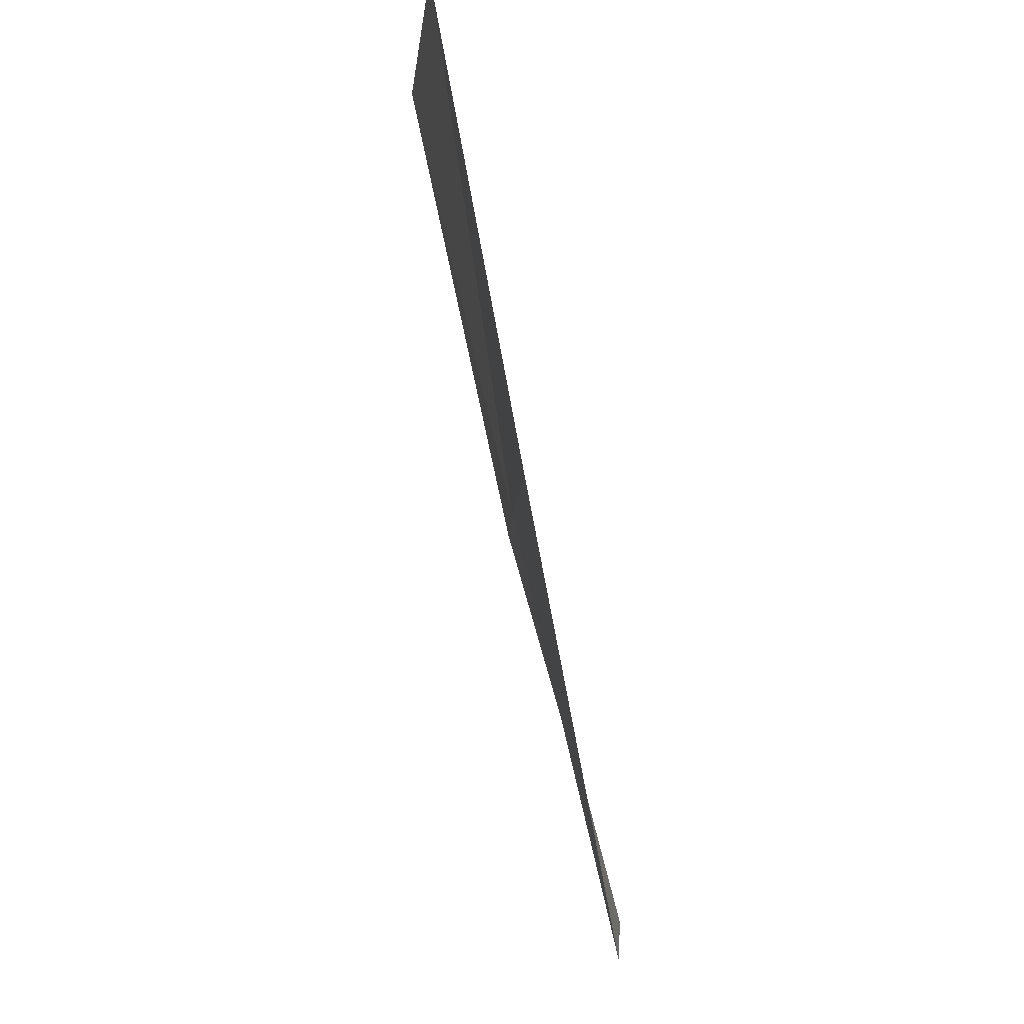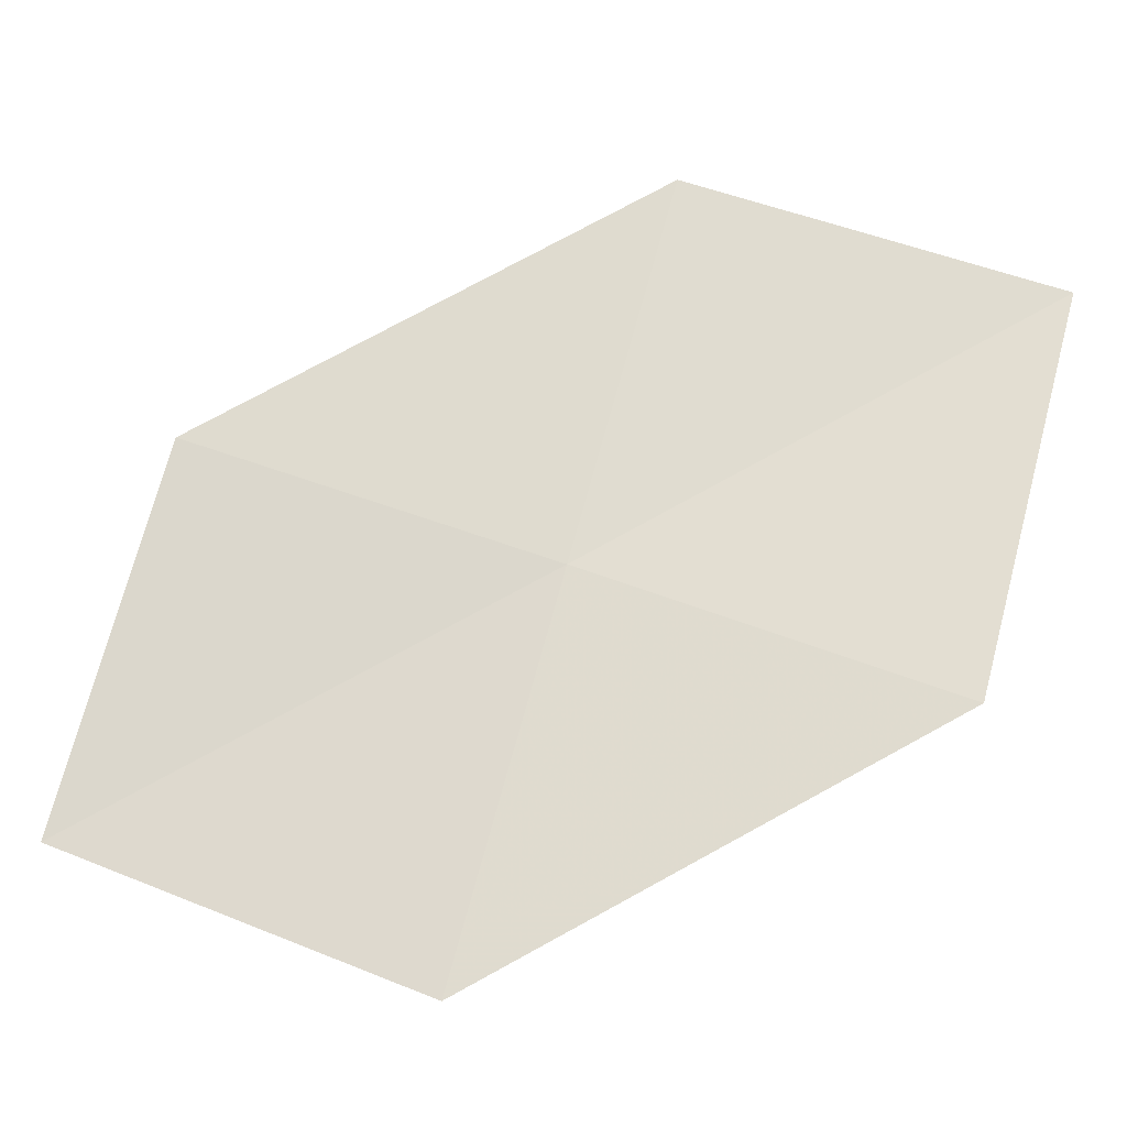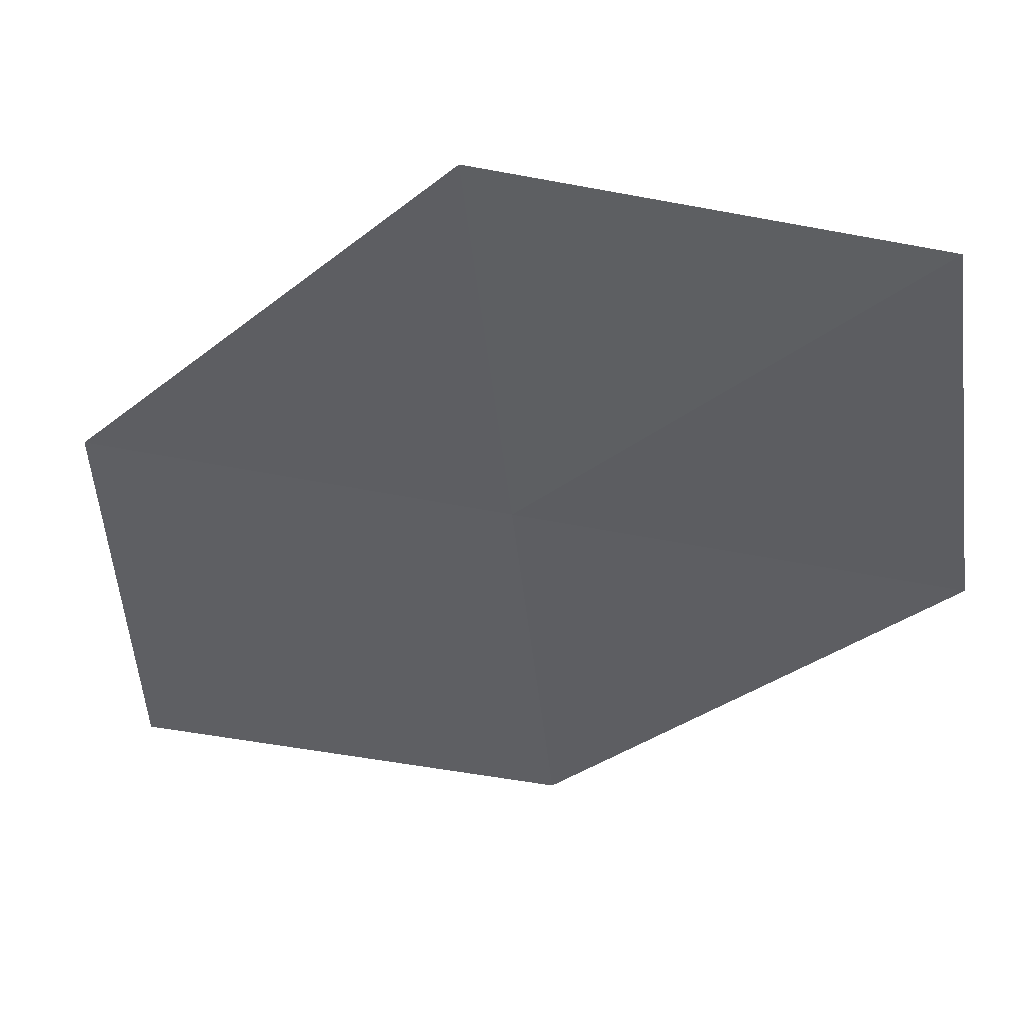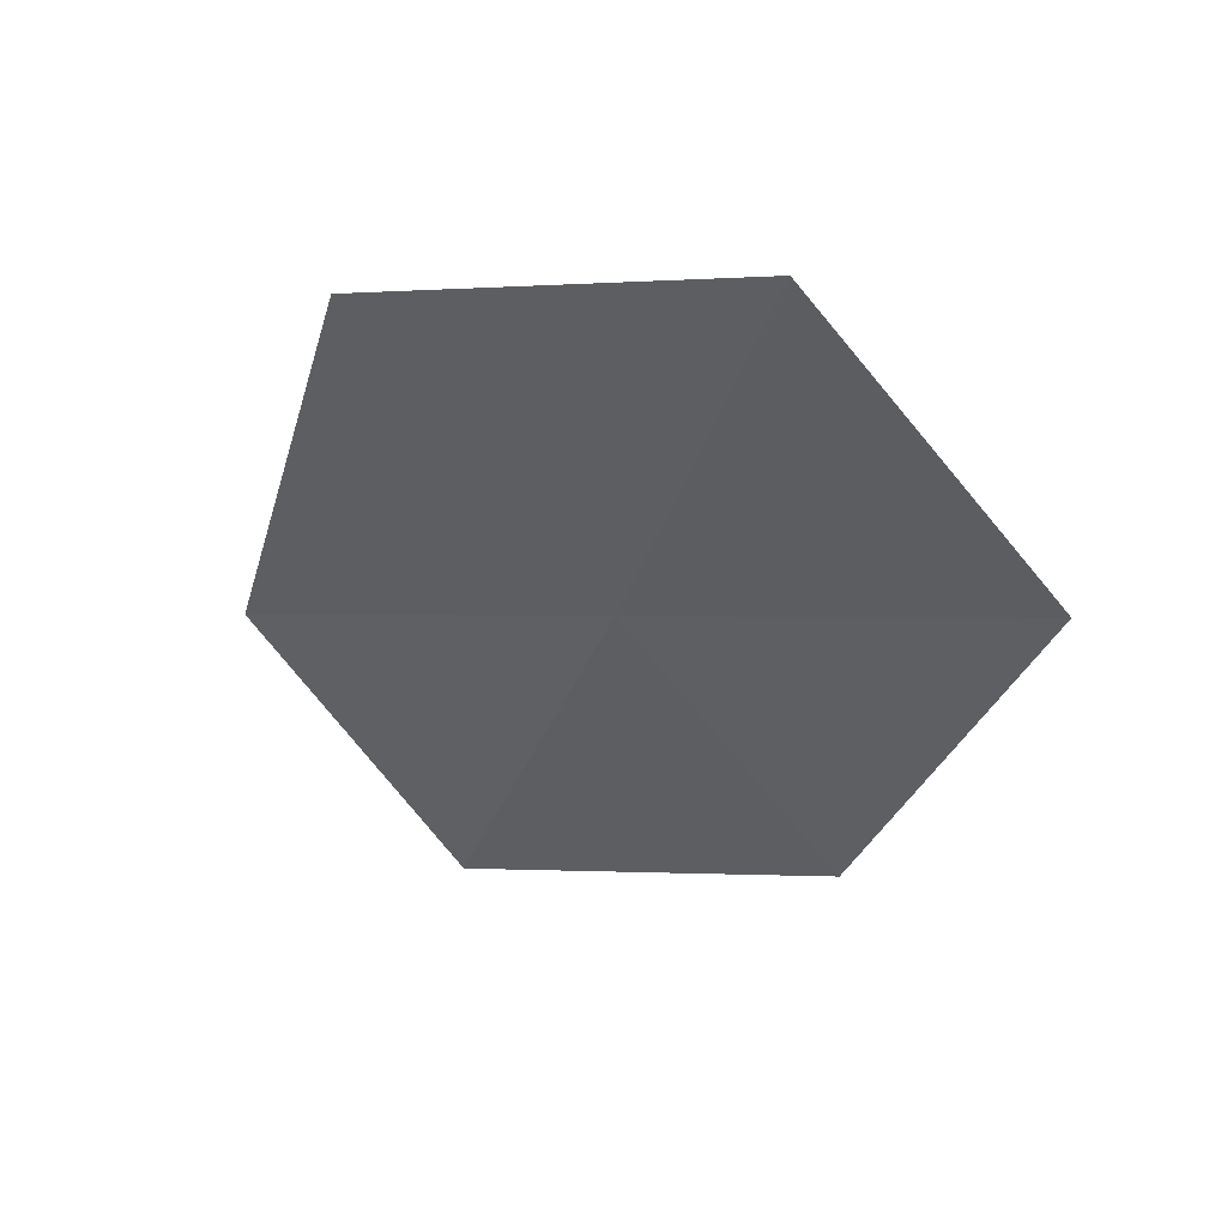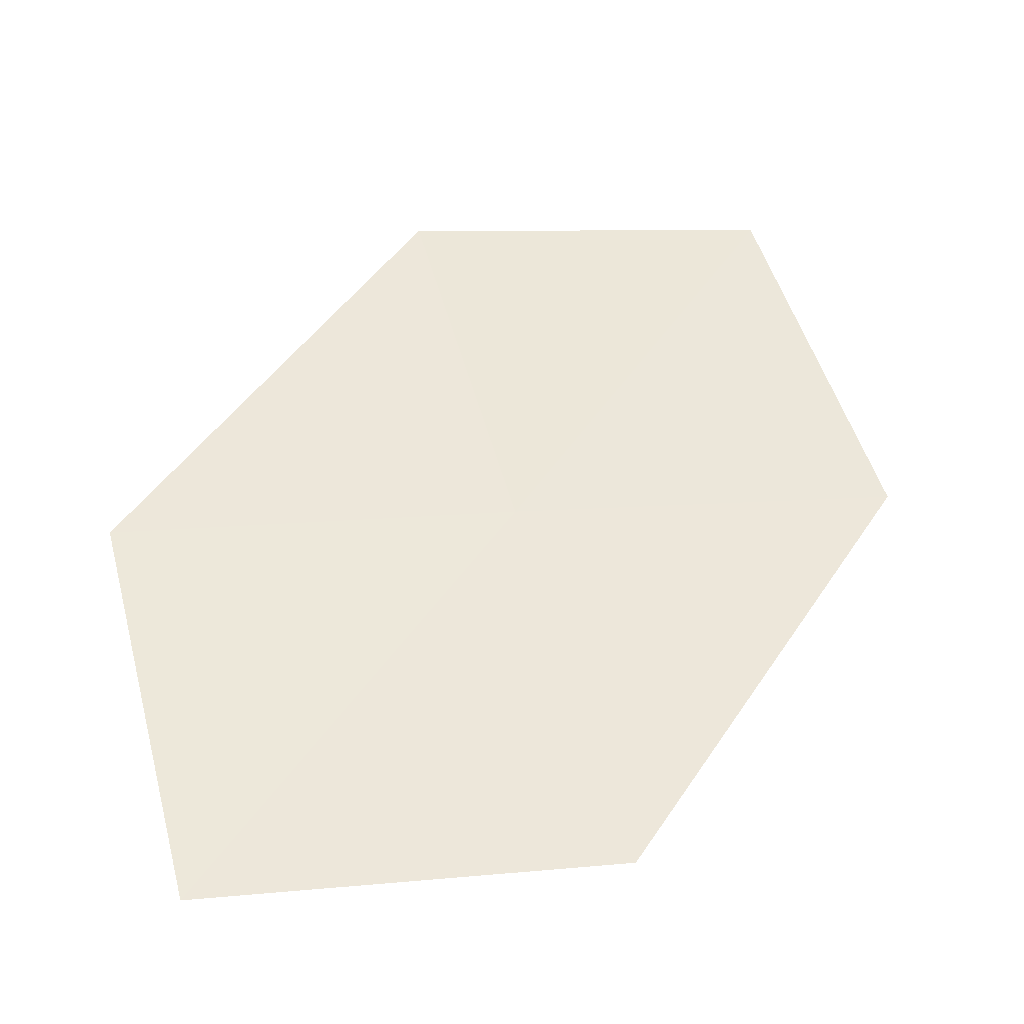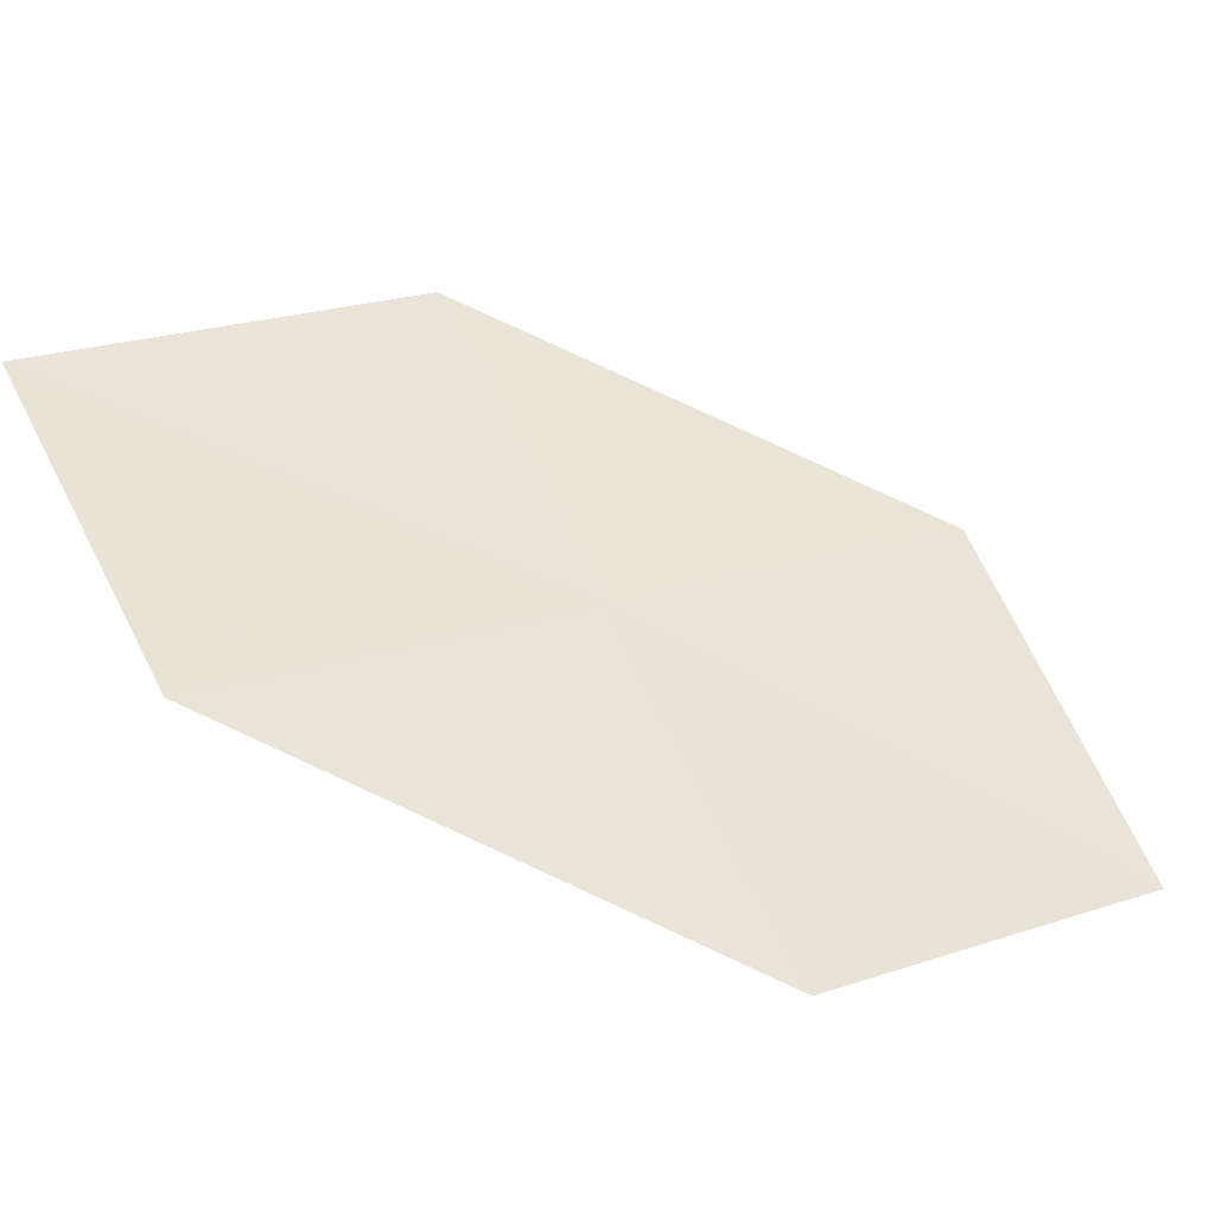
<metadata>
{"format":"obj","ext":"obj","renderer":"f3d","projection":"perspective","resolution":1024,"background":"white","views":[{"elev":79.9,"azim":-125.4,"up":"+Z"},{"elev":46.3,"azim":106.3,"up":"+Y"},{"elev":47.0,"azim":-9.2,"up":"+Z"},{"elev":-42.3,"azim":26.3,"up":"+Y"},{"elev":28.8,"azim":73.7,"up":"+Y"},{"elev":57.0,"azim":-29.0,"up":"+Y"}]}
</metadata>
<code>
v 0.09878 -11.79 60.72
v 3.027 -12.99 60.72
v 2.59 -12.96 63.77
v -0.2082 -11.66 63.77
v -2.829 -10.6 60.72
v 0.3918 -11.97 57.72
v -2.693 -10.87 57.72
f 1 2 3
f 1 3 4
f 1 4 5
f 1 7 6
f 1 5 7
f 1 6 2

</code>
